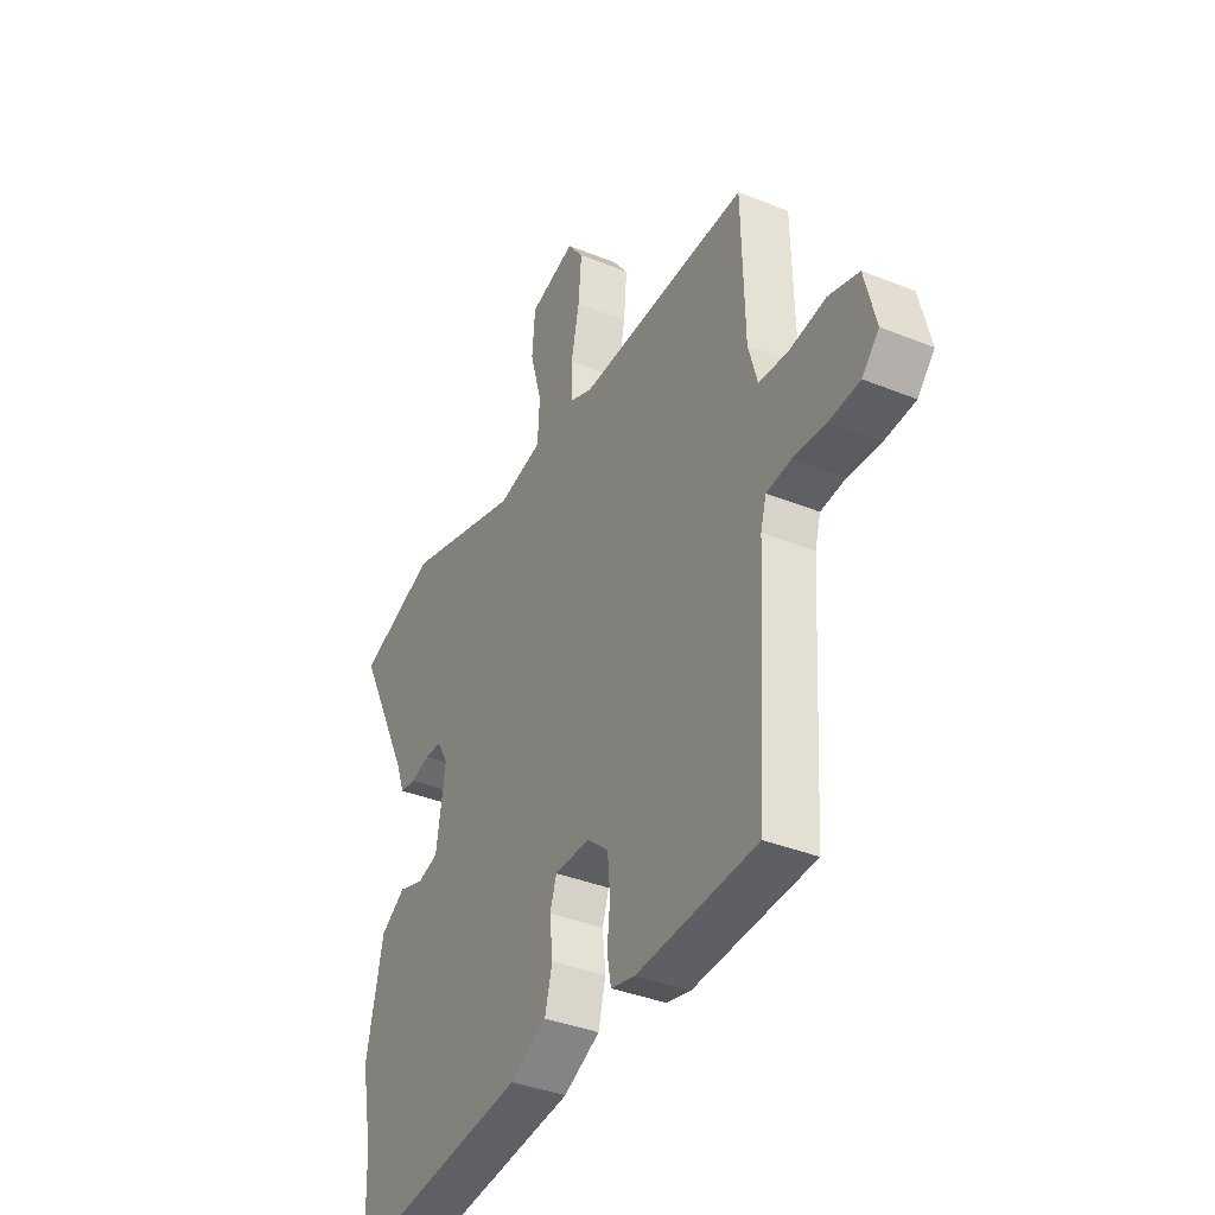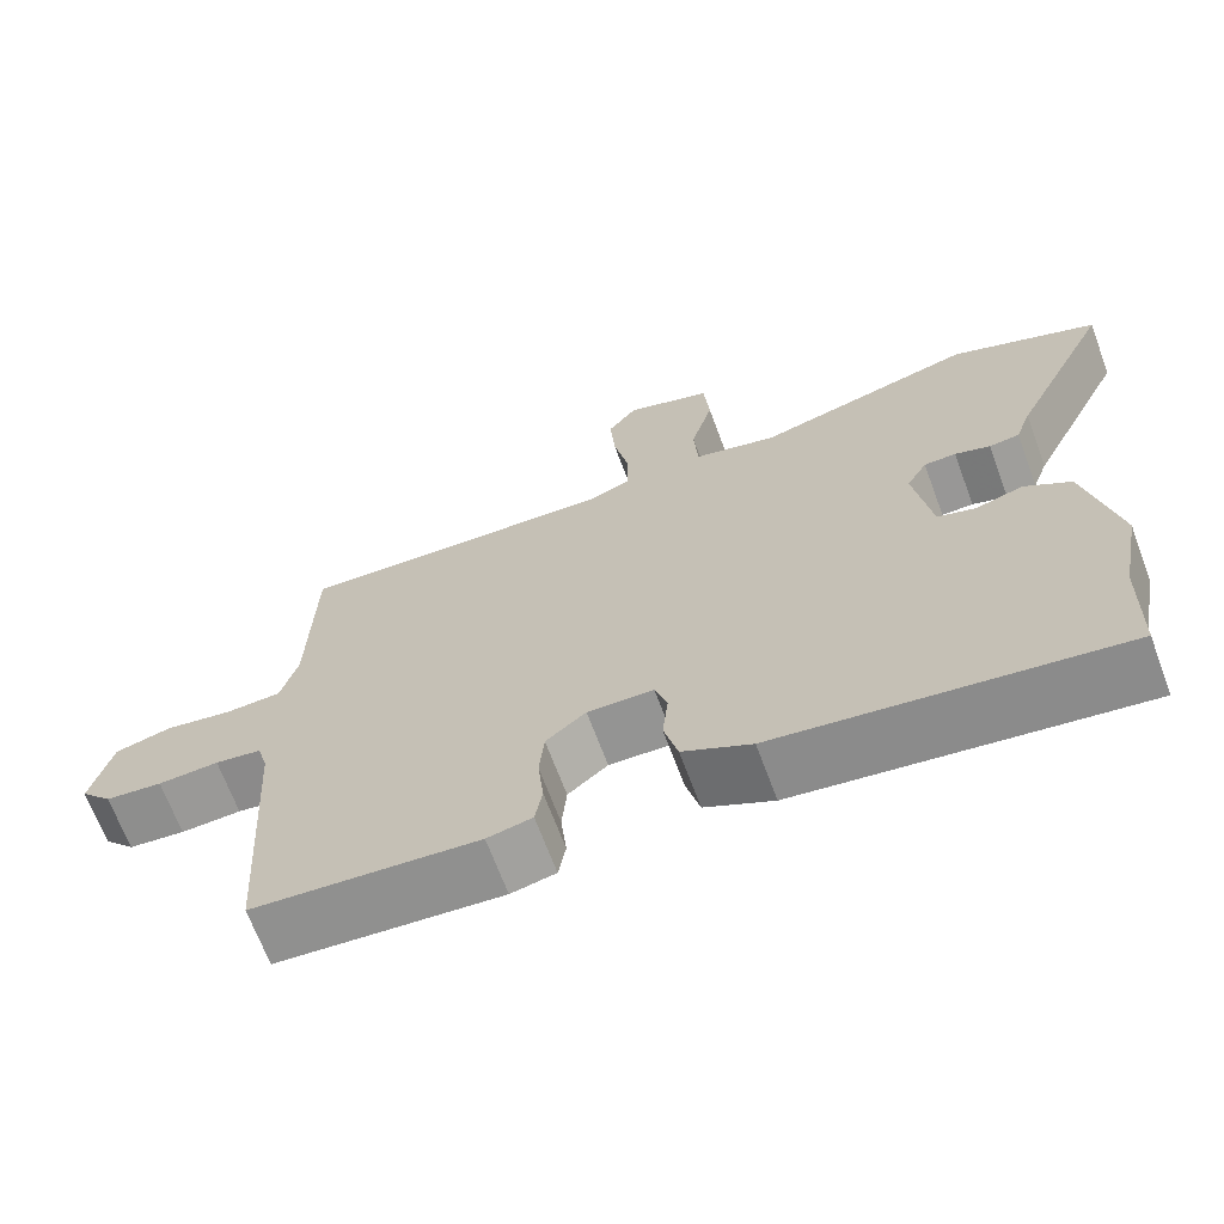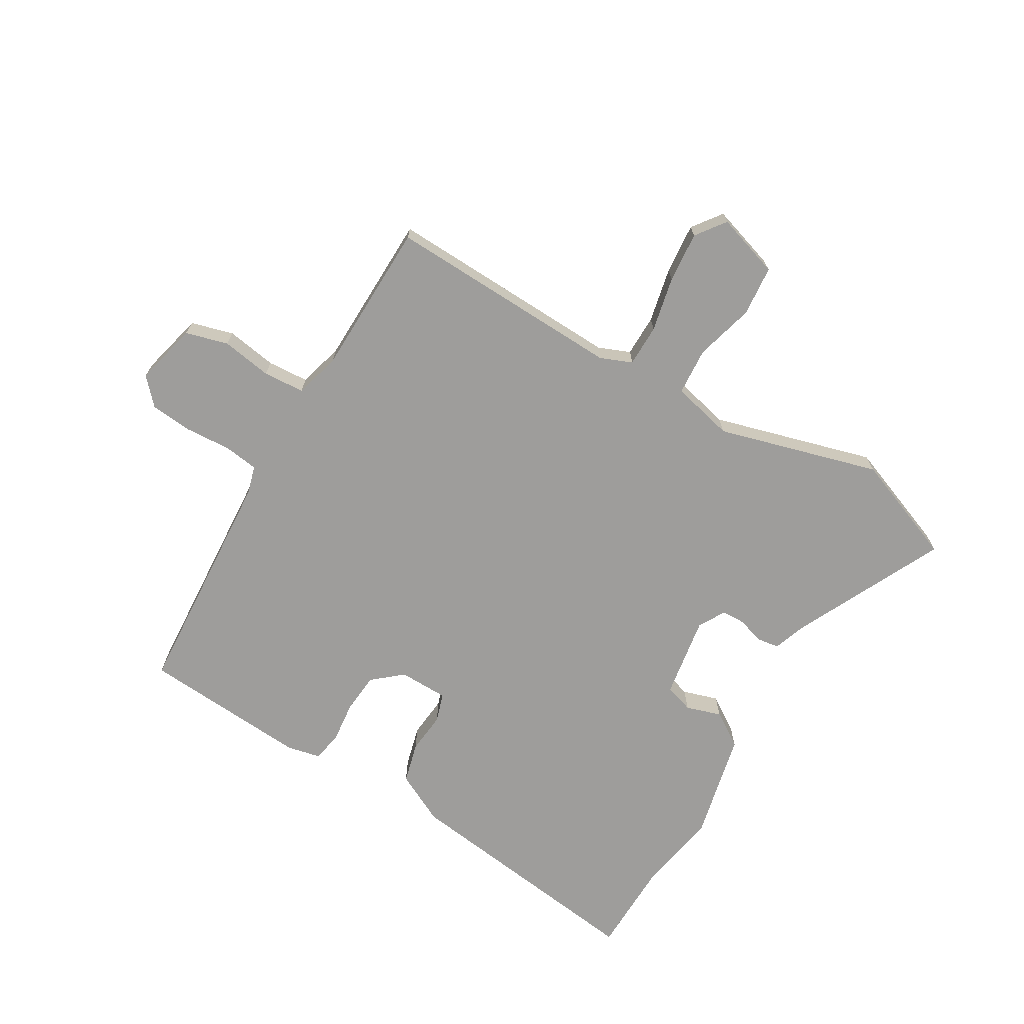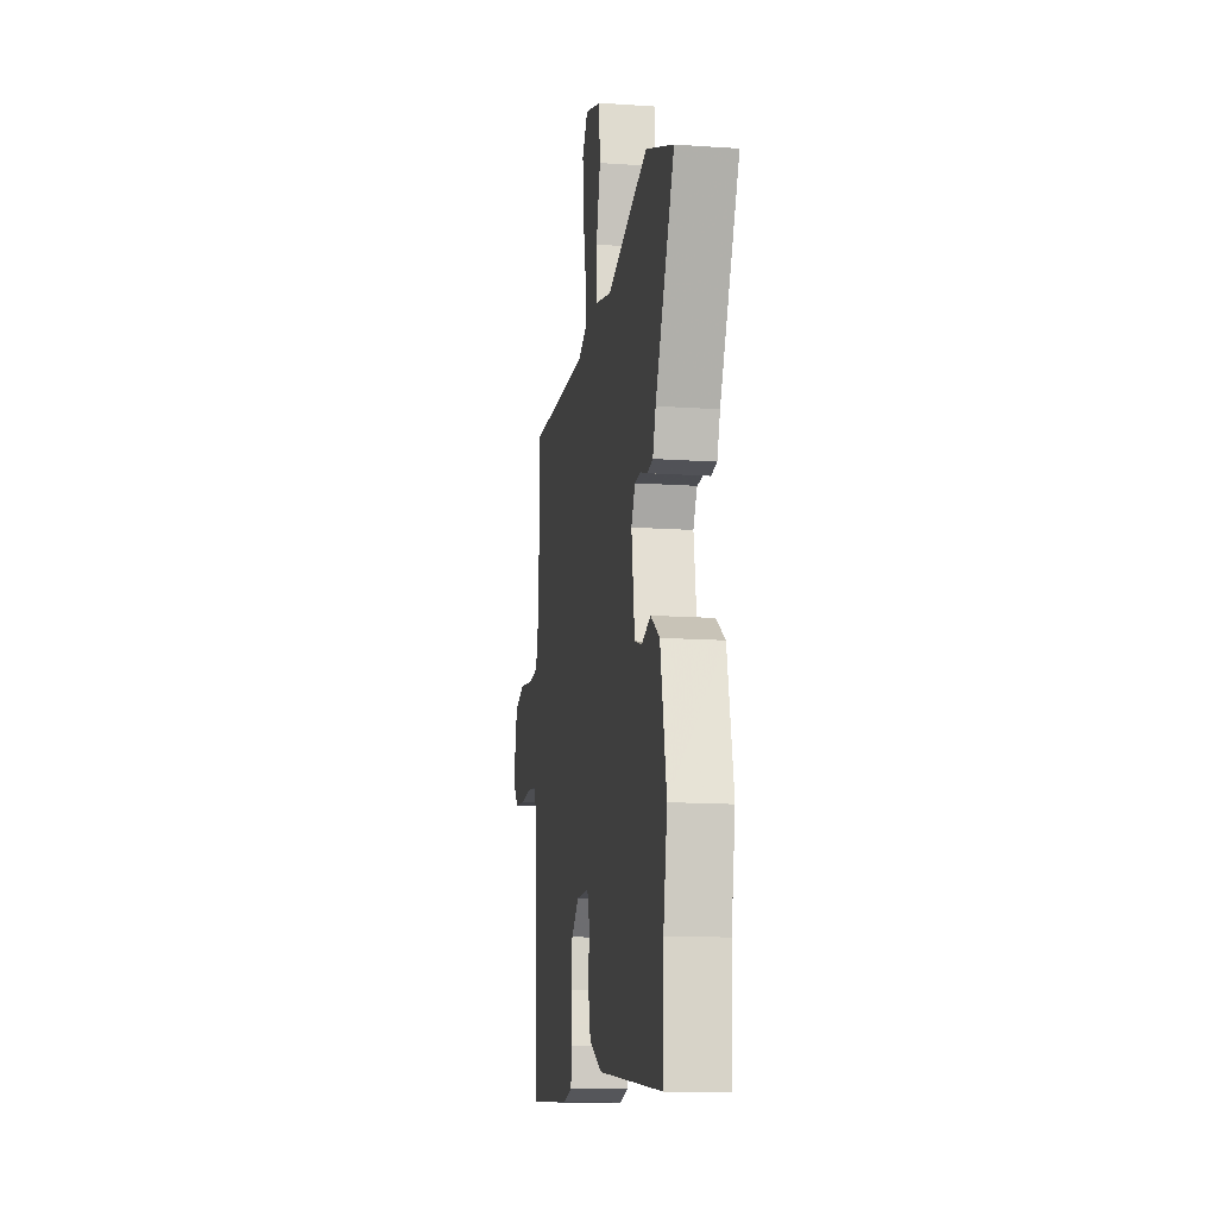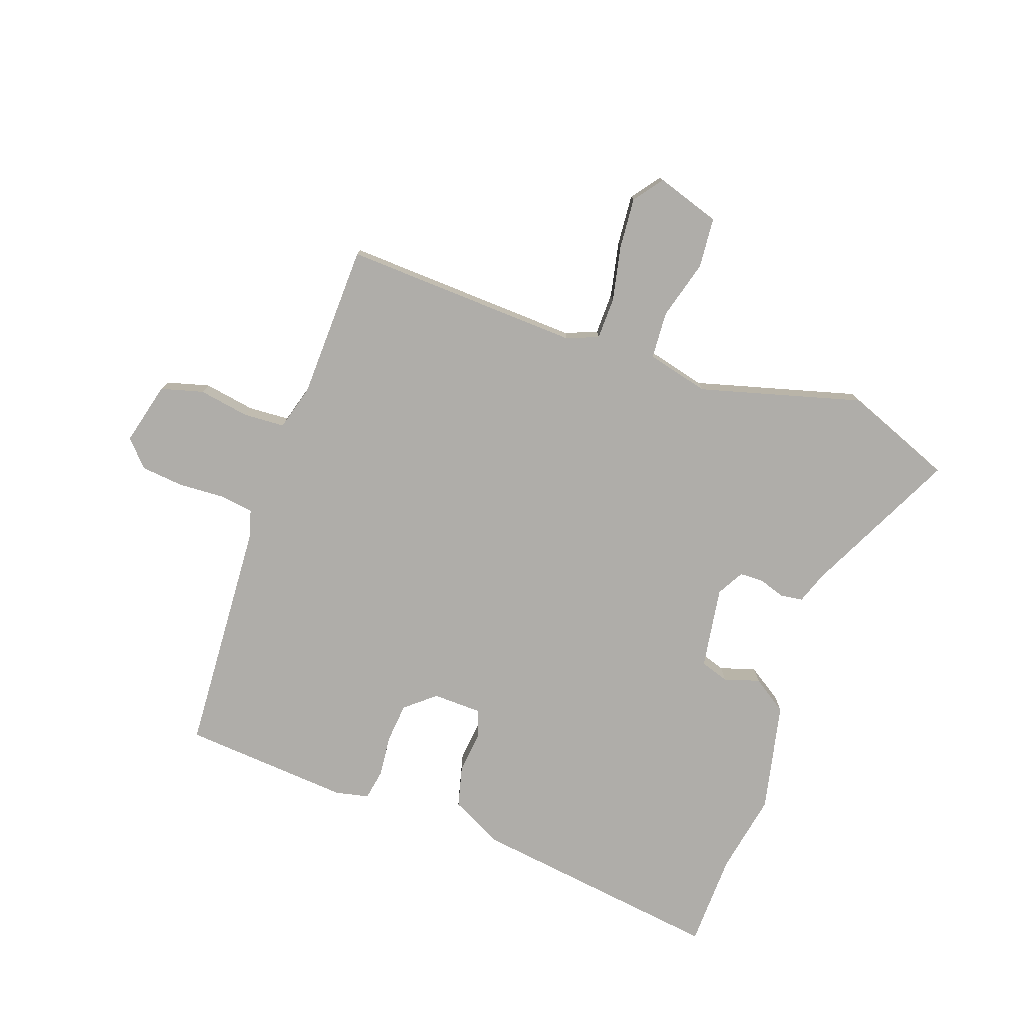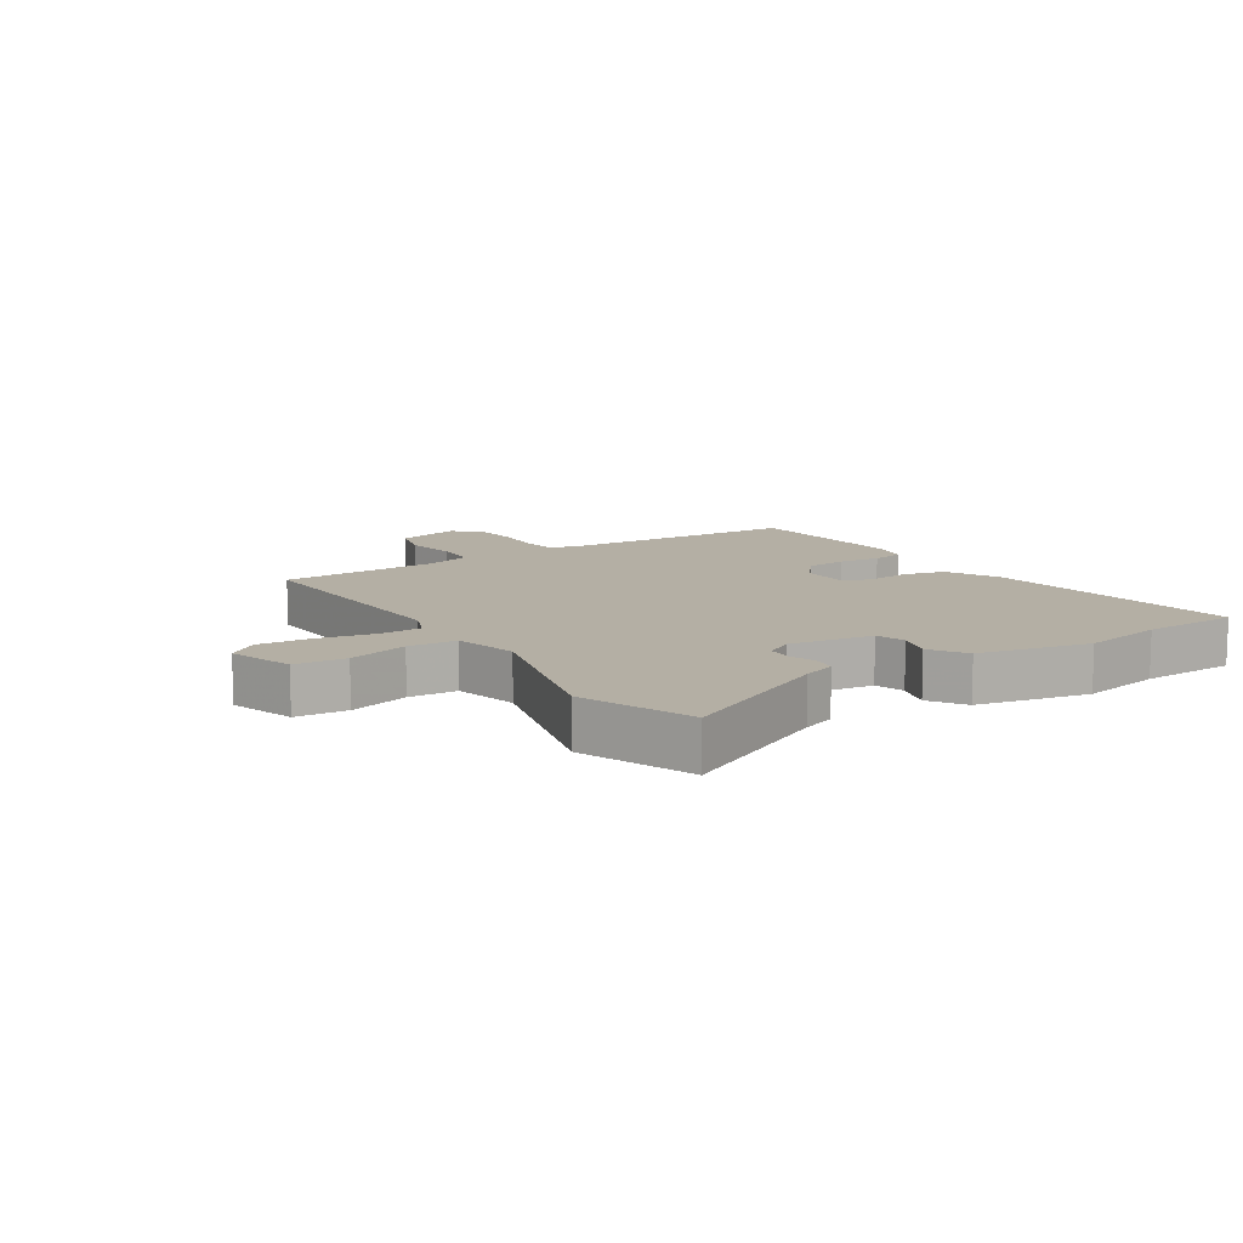
<metadata>
{"format":"obj","ext":"obj","renderer":"f3d","projection":"perspective","resolution":1024,"background":"white","views":[{"elev":-36.7,"azim":-117.8,"up":"+Z"},{"elev":-67.7,"azim":20.4,"up":"+Z"},{"elev":-70.5,"azim":-30.2,"up":"+Y"},{"elev":-14.1,"azim":81.3,"up":"+Z"},{"elev":-77.3,"azim":-19.5,"up":"+Y"},{"elev":11.3,"azim":57.0,"up":"+Y"}]}
</metadata>
<code>
v 0.414 0.07 0.534
v 0.592 0.07 0.464
v 0.47 0.07 0.216
v 0.451 0.07 0.163
v 0.414 0.07 0.158
v 0.371 0.07 0.172
v 0.332 0.07 0.171
v 0.307 0.07 0.127
v 0.328 0.07 -0.008
v 0.375 0.07 -0.023
v 0.433 0.07 -0.005
v 0.49 0.07 -0.043
v 0.529 0.07 -0.223
v 0.504 0.07 -0.355
v 0.5 0.07 -0.51
v 0.082 0.07 -0.454
v -0.002 0.07 -0.411
v -0.019 0.07 -0.344
v -0.012 0.07 -0.276
v -0.027 0.07 -0.229
v -0.108 0.07 -0.227
v -0.157 0.07 -0.268
v -0.163 0.07 -0.333
v -0.156 0.07 -0.401
v -0.165 0.07 -0.452
v -0.22 0.07 -0.464
v -0.496 0.07 -0.443
v -0.519 0.07 -0.058
v -0.532 0.07 -0.012
v -0.589 0.07 -0.004
v -0.664 0.07 -0.008
v -0.734 0.07 -0.001
v -0.773 0.07 0.042
v -0.747 0.07 0.145
v -0.677 0.07 0.164
v -0.594 0.07 0.15
v -0.526 0.07 0.154
v -0.505 0.07 0.228
v -0.498 0.07 0.483
v -0.107 0.07 0.466
v -0.055 0.07 0.487
v -0.054 0.07 0.556
v -0.073 0.07 0.646
v -0.08 0.07 0.73
v -0.044 0.07 0.778
v 0.061 0.07 0.744
v 0.068 0.07 0.661
v 0.041 0.07 0.564
v 0.046 0.07 0.486
v 0.148 0.07 0.461
v 0.414 0 0.534
v 0.592 0 0.464
v 0.47 0 0.216
v 0.451 0 0.163
v 0.414 0 0.158
v 0.371 0 0.172
v 0.332 0 0.171
v 0.307 0 0.127
v 0.328 0 -0.008
v 0.375 0 -0.023
v 0.433 0 -0.005
v 0.49 0 -0.043
v 0.529 0 -0.223
v 0.504 0 -0.355
v 0.5 0 -0.51
v 0.082 0 -0.454
v -0.002 0 -0.411
v -0.019 0 -0.344
v -0.012 0 -0.276
v -0.027 0 -0.229
v -0.108 0 -0.227
v -0.157 0 -0.268
v -0.163 0 -0.333
v -0.156 0 -0.401
v -0.165 0 -0.452
v -0.22 0 -0.464
v -0.496 0 -0.443
v -0.519 0 -0.058
v -0.532 0 -0.012
v -0.589 0 -0.004
v -0.664 0 -0.008
v -0.734 0 -0.001
v -0.773 0 0.042
v -0.747 0 0.145
v -0.677 0 0.164
v -0.594 0 0.15
v -0.526 0 0.154
v -0.505 0 0.228
v -0.498 0 0.483
v -0.107 0 0.466
v -0.055 0 0.487
v -0.054 0 0.556
v -0.073 0 0.646
v -0.08 0 0.73
v -0.044 0 0.778
v 0.061 0 0.744
v 0.068 0 0.661
v 0.041 0 0.564
v 0.046 0 0.486
v 0.148 0 0.461
f 45 46 47 48
f 45 48 49
f 42 43 44 45
f 41 42 45 49
f 40 41 49 50
f 38 39 40
f 37 38 40 50
f 33 34 35 36
f 33 36 37
f 30 31 32 33
f 29 30 33 37
f 28 29 37 50
f 23 24 25 26
f 22 23 26 27
f 21 22 27 28
f 16 17 18 19
f 14 15 16 19
f 14 19 20
f 13 14 20
f 10 11 12 13
f 9 10 13 20
f 8 9 20 21
f 3 4 5 6
f 3 6 7
f 2 3 7
f 1 2 7
f 8 21 28 50
f 1 7 8 50
f 98 97 96 95
f 99 98 95
f 95 94 93 92
f 99 95 92 91
f 100 99 91 90
f 90 89 88
f 100 90 88 87
f 86 85 84 83
f 87 86 83
f 83 82 81 80
f 87 83 80 79
f 100 87 79 78
f 76 75 74 73
f 77 76 73 72
f 78 77 72 71
f 69 68 67 66
f 69 66 65 64
f 70 69 64
f 70 64 63
f 63 62 61 60
f 70 63 60 59
f 71 70 59 58
f 56 55 54 53
f 57 56 53
f 57 53 52
f 57 52 51
f 100 78 71 58
f 100 58 57 51
f 1 51 52 2
f 2 52 53 3
f 3 53 54 4
f 4 54 55 5
f 5 55 56 6
f 6 56 57 7
f 7 57 58 8
f 8 58 59 9
f 9 59 60 10
f 10 60 61 11
f 11 61 62 12
f 12 62 63 13
f 13 63 64 14
f 14 64 65 15
f 15 65 66 16
f 16 66 67 17
f 17 67 68 18
f 18 68 69 19
f 19 69 70 20
f 20 70 71 21
f 21 71 72 22
f 22 72 73 23
f 23 73 74 24
f 24 74 75 25
f 25 75 76 26
f 26 76 77 27
f 27 77 78 28
f 28 78 79 29
f 29 79 80 30
f 30 80 81 31
f 31 81 82 32
f 32 82 83 33
f 33 83 84 34
f 34 84 85 35
f 35 85 86 36
f 36 86 87 37
f 37 87 88 38
f 38 88 89 39
f 39 89 90 40
f 40 90 91 41
f 41 91 92 42
f 42 92 93 43
f 43 93 94 44
f 44 94 95 45
f 45 95 96 46
f 46 96 97 47
f 47 97 98 48
f 48 98 99 49
f 49 99 100 50
f 50 100 51 1

</code>
